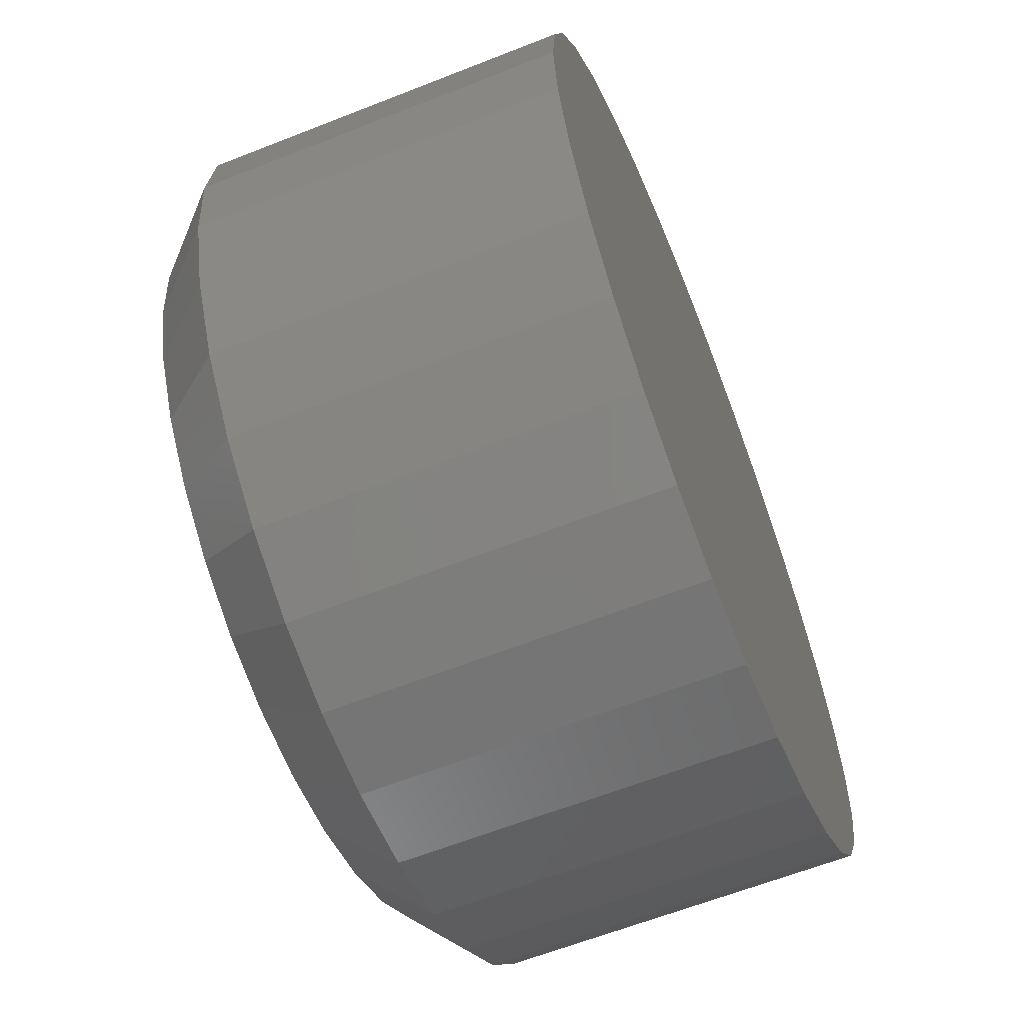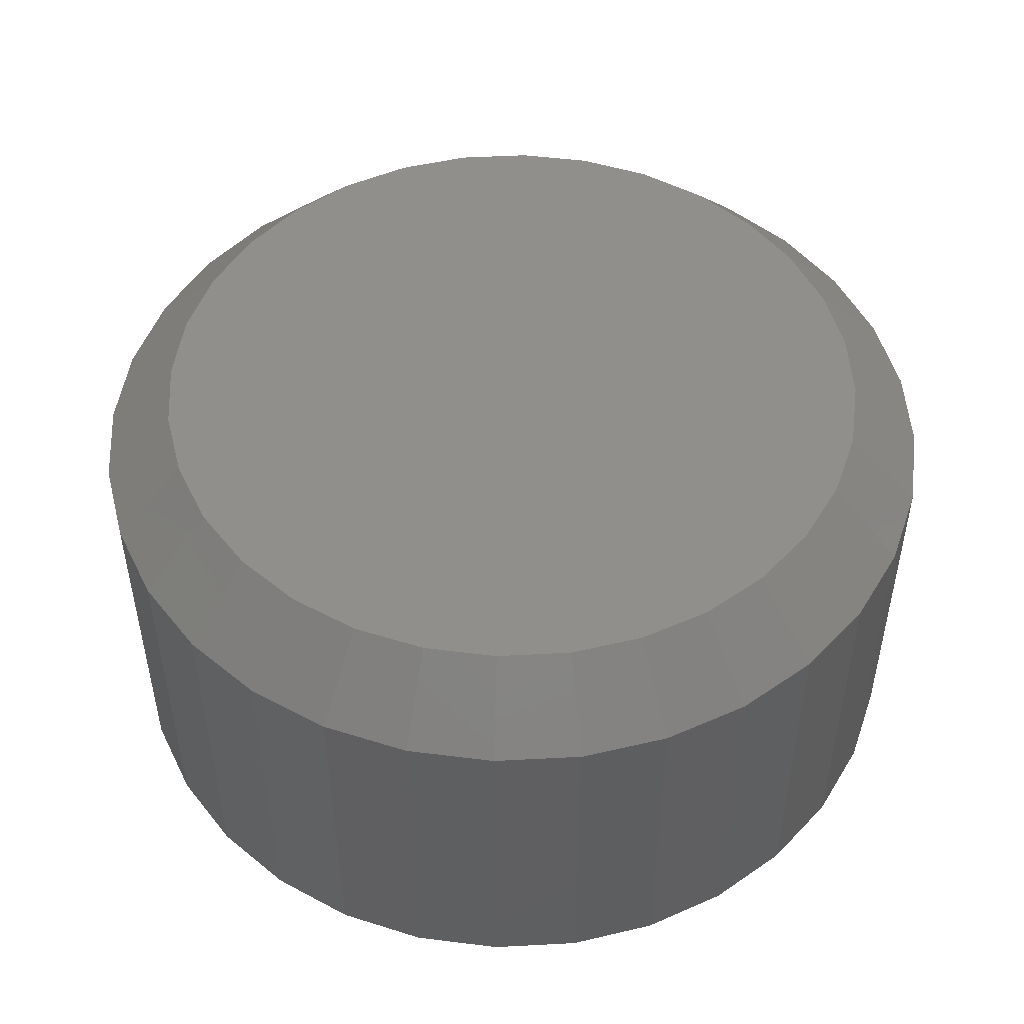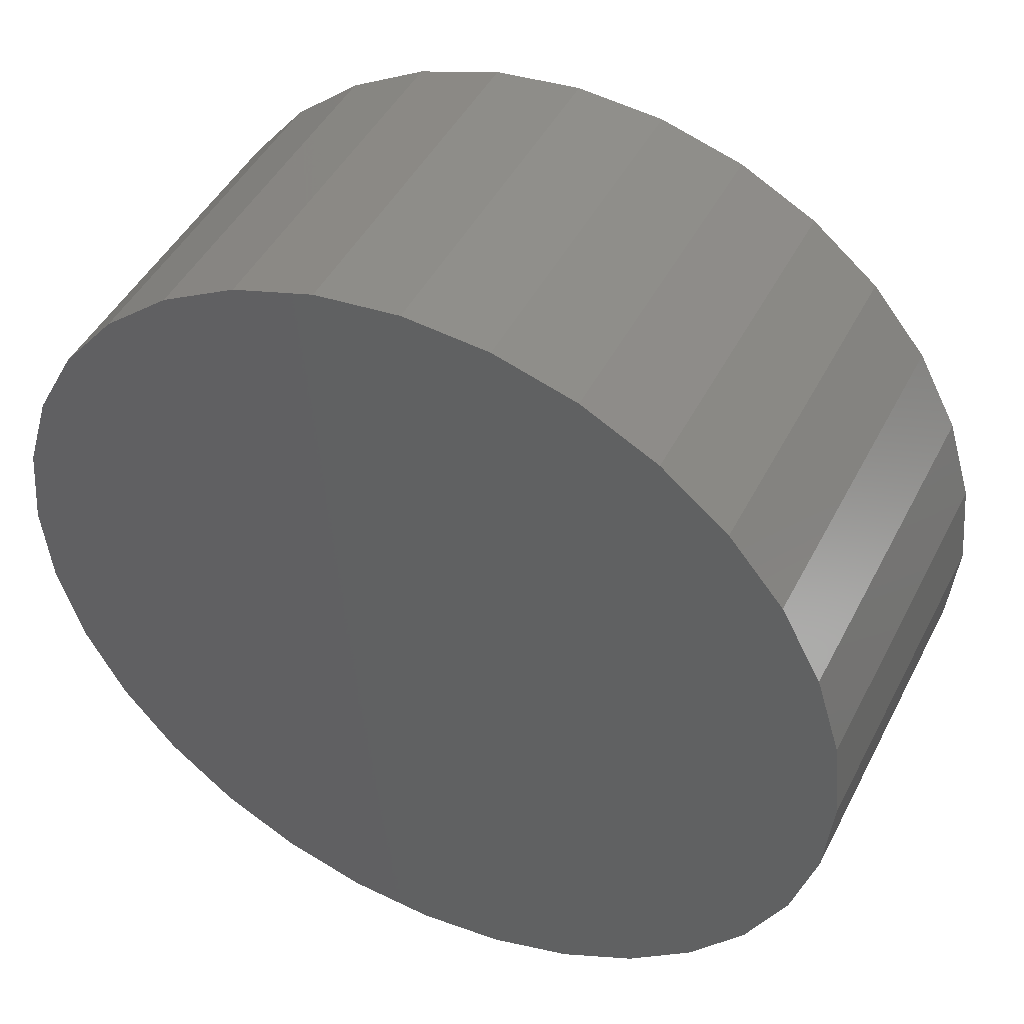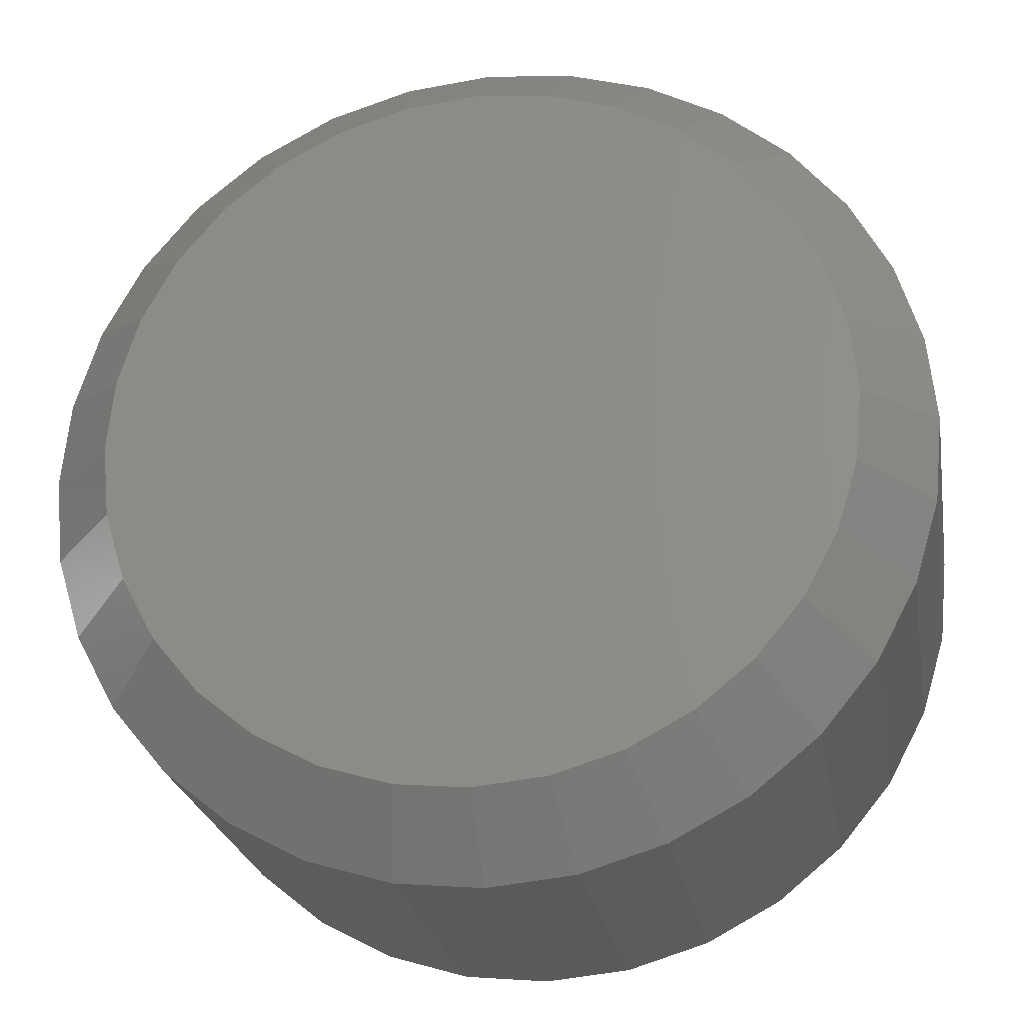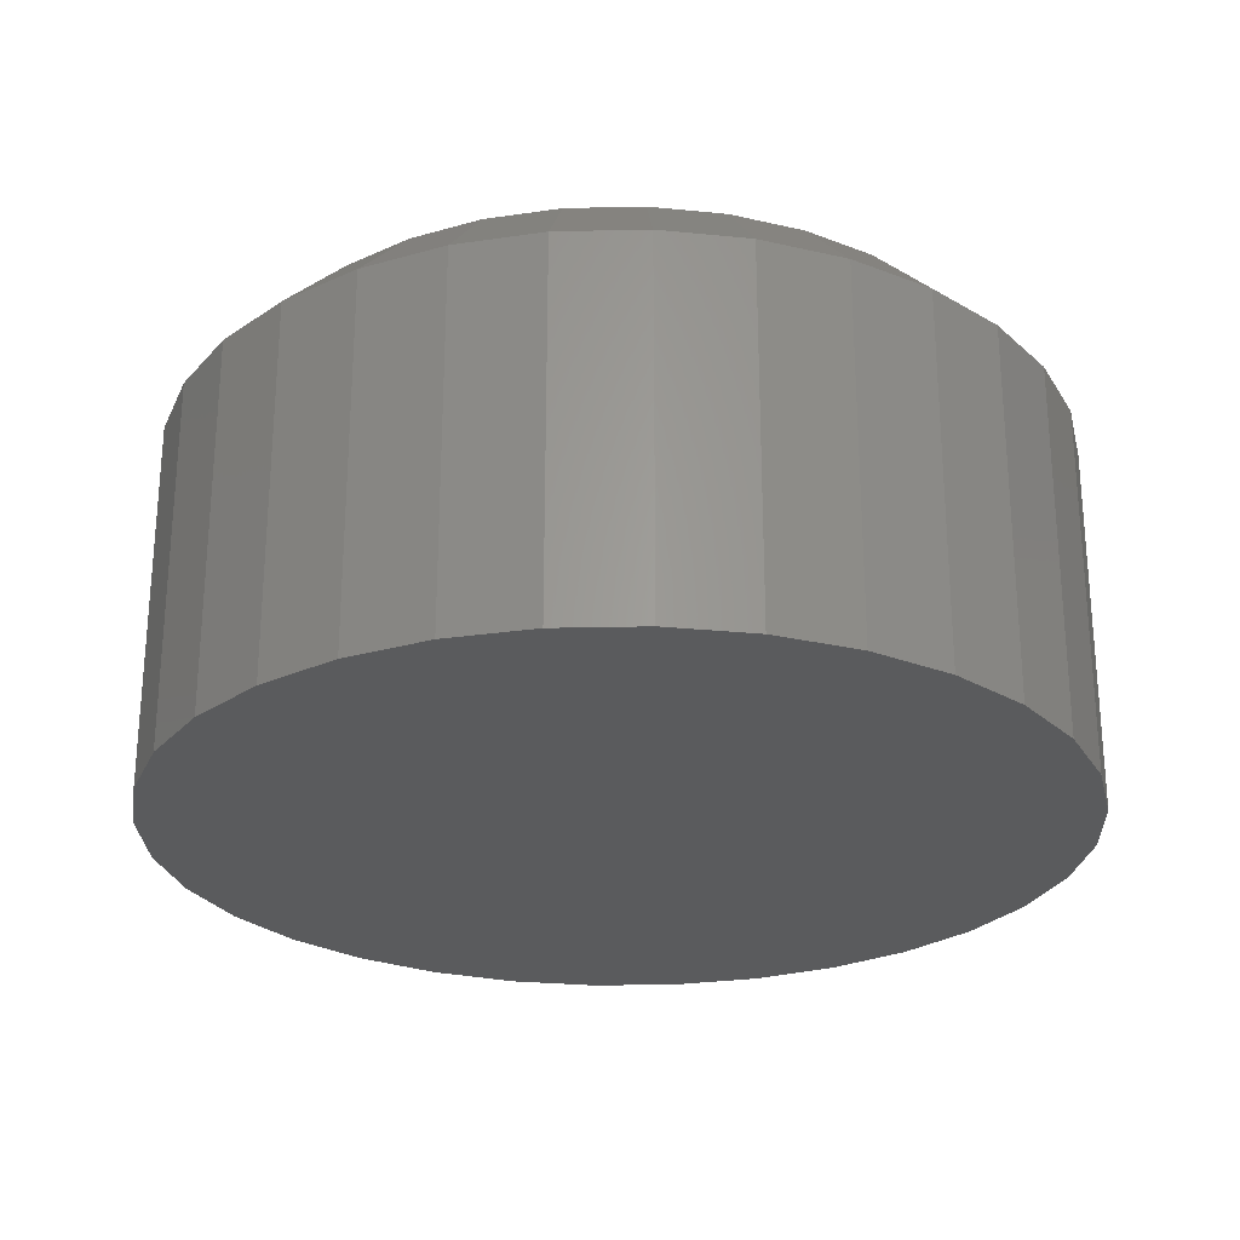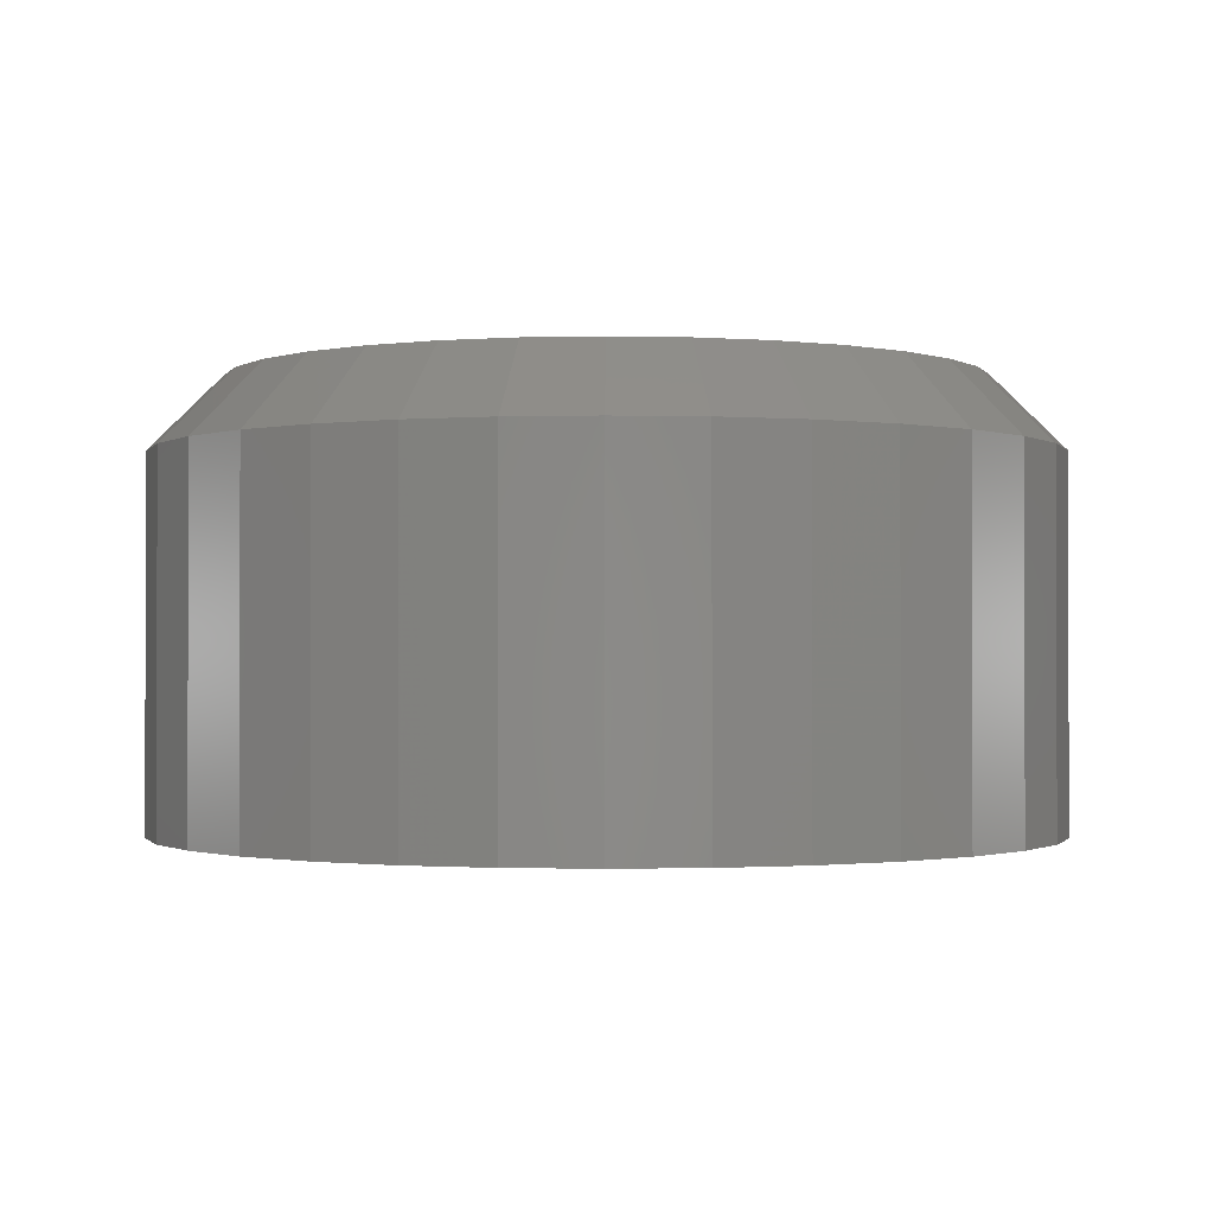
<metadata>
{"format":"stl","ext":"stl","renderer":"f3d","projection":"perspective","resolution":1024,"background":"white","views":[{"elev":-62.5,"azim":-68.2,"up":"+Z"},{"elev":49.7,"azim":159.8,"up":"+Y"},{"elev":45.7,"azim":25.9,"up":"+Z"},{"elev":-24.3,"azim":-170.2,"up":"+Z"},{"elev":-25.8,"azim":-82.3,"up":"+Y"},{"elev":-1.1,"azim":22.7,"up":"+Y"}]}
</metadata>
<code>
# stl→obj: 96 verts, 188 faces
v -0.01251 0.02344 0.5339
v -0.005085 0.02344 0.5362
v 0.002632 0.02344 0.5369
v 0.01035 0.02344 0.5362
v 0.01777 0.02344 0.5339
v -0.01934 0.02344 0.5303
v 0.02461 0.02344 0.5303
v -0.02534 0.02344 0.5253
v 0.0306 0.02344 0.5253
v -0.03026 0.02344 0.5193
v 0.03552 0.02344 0.5193
v -0.03391 0.02344 0.5125
v 0.03918 0.02344 0.5125
v -0.03616 0.02344 0.5051
v 0.04143 0.02344 0.5051
v 0.03918 0.02344 0.4822
v -0.03391 0.02344 0.4822
v 0.04143 0.02344 0.4897
v -0.03026 0.02344 0.4754
v 0.03552 0.02344 0.4754
v -0.02534 0.02344 0.4694
v 0.0306 0.02344 0.4694
v -0.01934 0.02344 0.4645
v 0.02461 0.02344 0.4645
v -0.01251 0.02344 0.4608
v 0.01777 0.02344 0.4608
v -0.005085 0.02344 0.4586
v 0.002632 0.02344 0.4578
v 0.01035 0.02344 0.4586
v -0.03616 0.02344 0.4897
v -0.03692 0.02344 0.4974
v 0.04219 0.02344 0.4974
v 0.05 0.01562 0.4974
v 0.05 -0.02344 0.4974
v 0.04909 0.01562 0.4881
v 0.04909 -0.02344 0.4881
v 0.04639 0.01562 0.4792
v 0.04639 -0.02344 0.4792
v 0.04202 0.01562 0.4711
v 0.04202 -0.02344 0.4711
v 0.03613 0.01562 0.4639
v 0.03613 -0.02344 0.4639
v 0.02895 0.01562 0.458
v 0.02895 -0.02344 0.458
v 0.02076 0.01562 0.4536
v 0.02076 -0.02344 0.4536
v 0.01187 0.01562 0.4509
v 0.01187 -0.02344 0.4509
v 0.002632 0.01562 0.45
v 0.002632 -0.02344 0.45
v -0.00661 0.01562 0.4509
v -0.00661 -0.02344 0.4509
v -0.0155 0.01562 0.4536
v -0.0155 -0.02344 0.4536
v -0.02368 0.01562 0.458
v -0.02368 -0.02344 0.458
v -0.03086 0.01562 0.4639
v -0.03086 -0.02344 0.4639
v -0.03675 0.01562 0.4711
v -0.03675 -0.02344 0.4711
v -0.04113 0.01562 0.4792
v -0.04113 -0.02344 0.4792
v -0.04383 0.01562 0.4881
v -0.04383 -0.02344 0.4881
v -0.04474 0.01562 0.4974
v -0.04474 -0.02344 0.4974
v -0.04383 0.01562 0.5066
v -0.04383 -0.02344 0.5066
v -0.04113 0.01562 0.5155
v -0.04113 -0.02344 0.5155
v -0.03675 0.01562 0.5237
v -0.03675 -0.02344 0.5237
v -0.03086 0.01562 0.5309
v -0.03086 -0.02344 0.5309
v -0.02368 0.01562 0.5368
v -0.02368 -0.02344 0.5368
v -0.0155 0.01562 0.5411
v -0.0155 -0.02344 0.5411
v -0.00661 0.01562 0.5438
v -0.00661 -0.02344 0.5438
v 0.002632 0.01562 0.5447
v 0.002632 -0.02344 0.5447
v 0.01187 0.01562 0.5438
v 0.01187 -0.02344 0.5438
v 0.02076 0.01562 0.5411
v 0.02076 -0.02344 0.5411
v 0.02895 0.01562 0.5368
v 0.02895 -0.02344 0.5368
v 0.03613 0.01562 0.5309
v 0.03613 -0.02344 0.5309
v 0.04202 0.01562 0.5237
v 0.04202 -0.02344 0.5237
v 0.04639 0.01562 0.5155
v 0.04639 -0.02344 0.5155
v 0.04909 0.01562 0.5066
v 0.04909 -0.02344 0.5066
f 1 2 3
f 1 3 4
f 5 1 4
f 6 1 5
f 7 6 5
f 8 6 7
f 9 8 7
f 10 8 9
f 11 10 9
f 12 10 11
f 13 12 11
f 14 12 13
f 15 14 13
f 16 17 18
f 19 17 16
f 20 19 16
f 21 19 20
f 22 21 20
f 23 21 22
f 24 23 22
f 25 23 24
f 26 25 24
f 27 25 26
f 28 27 26
f 29 28 26
f 17 30 18
f 18 30 31
f 18 31 32
f 32 31 14
f 32 14 15
f 33 34 35
f 35 34 36
f 35 36 37
f 37 36 38
f 37 38 39
f 39 38 40
f 39 40 41
f 41 40 42
f 41 42 43
f 43 42 44
f 43 44 45
f 45 44 46
f 45 46 47
f 47 46 48
f 47 48 49
f 49 48 50
f 49 50 51
f 51 50 52
f 51 52 53
f 53 52 54
f 53 54 55
f 55 54 56
f 55 56 57
f 57 56 58
f 57 58 59
f 59 58 60
f 59 60 61
f 61 60 62
f 61 62 63
f 63 62 64
f 63 64 65
f 65 64 66
f 65 66 67
f 67 66 68
f 67 68 69
f 69 68 70
f 69 70 71
f 71 70 72
f 71 72 73
f 73 72 74
f 73 74 75
f 75 74 76
f 75 76 77
f 77 76 78
f 77 78 79
f 79 78 80
f 79 80 81
f 81 80 82
f 81 82 83
f 83 82 84
f 83 84 85
f 85 84 86
f 85 86 87
f 87 86 88
f 87 88 89
f 89 88 90
f 89 90 91
f 91 90 92
f 91 92 93
f 93 92 94
f 93 94 95
f 95 94 96
f 95 96 33
f 33 96 34
f 32 95 33
f 32 15 95
f 65 14 31
f 65 67 14
f 13 93 95
f 13 95 15
f 11 89 91
f 91 93 11
f 11 93 13
f 5 85 87
f 5 87 7
f 87 9 7
f 4 81 83
f 83 85 4
f 4 85 5
f 1 77 79
f 1 79 2
f 79 3 2
f 6 73 75
f 75 77 6
f 6 77 1
f 12 69 71
f 12 71 10
f 71 8 10
f 67 69 14
f 14 69 12
f 89 11 9
f 9 87 89
f 81 4 3
f 3 79 81
f 73 6 8
f 8 71 73
f 31 63 65
f 31 30 63
f 33 18 32
f 33 35 18
f 17 61 63
f 17 63 30
f 19 57 59
f 59 61 19
f 19 61 17
f 25 53 55
f 25 55 23
f 55 21 23
f 27 49 51
f 51 53 27
f 27 53 25
f 26 45 47
f 26 47 29
f 47 28 29
f 24 41 43
f 43 45 24
f 24 45 26
f 16 37 39
f 16 39 20
f 39 22 20
f 35 37 18
f 18 37 16
f 57 19 21
f 21 55 57
f 49 27 28
f 28 47 49
f 41 24 22
f 22 39 41
f 82 80 78
f 84 82 78
f 84 78 86
f 86 78 76
f 86 76 88
f 88 76 74
f 88 74 90
f 90 74 72
f 90 72 92
f 92 72 70
f 92 70 94
f 94 70 68
f 94 68 96
f 36 62 38
f 38 62 60
f 38 60 40
f 40 60 58
f 40 58 42
f 42 58 56
f 42 56 44
f 44 56 54
f 44 54 46
f 46 54 52
f 46 52 50
f 46 50 48
f 96 68 34
f 34 68 66
f 34 66 36
f 36 66 64
f 36 64 62

</code>
